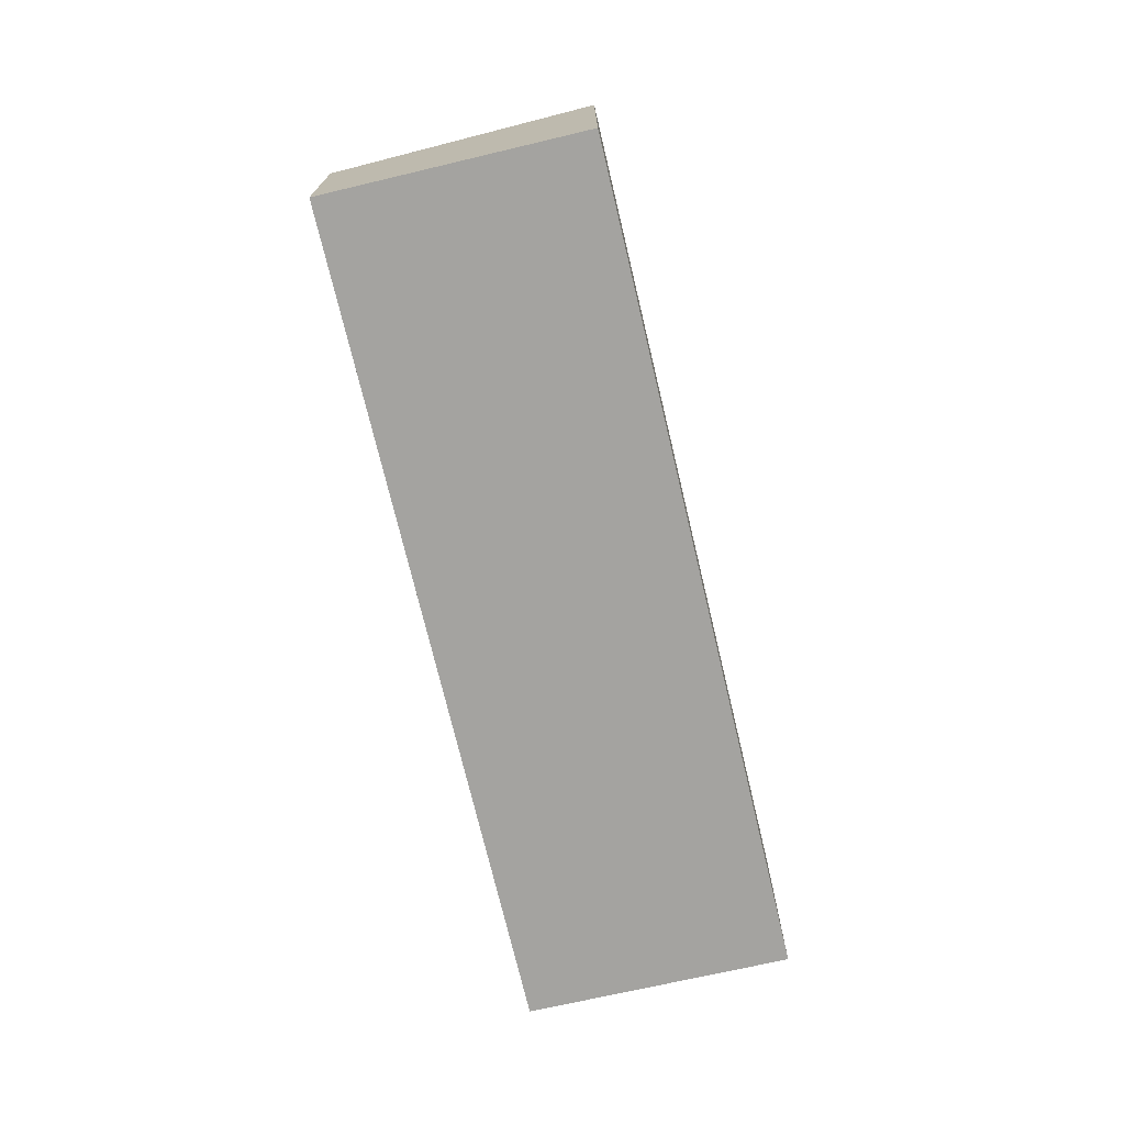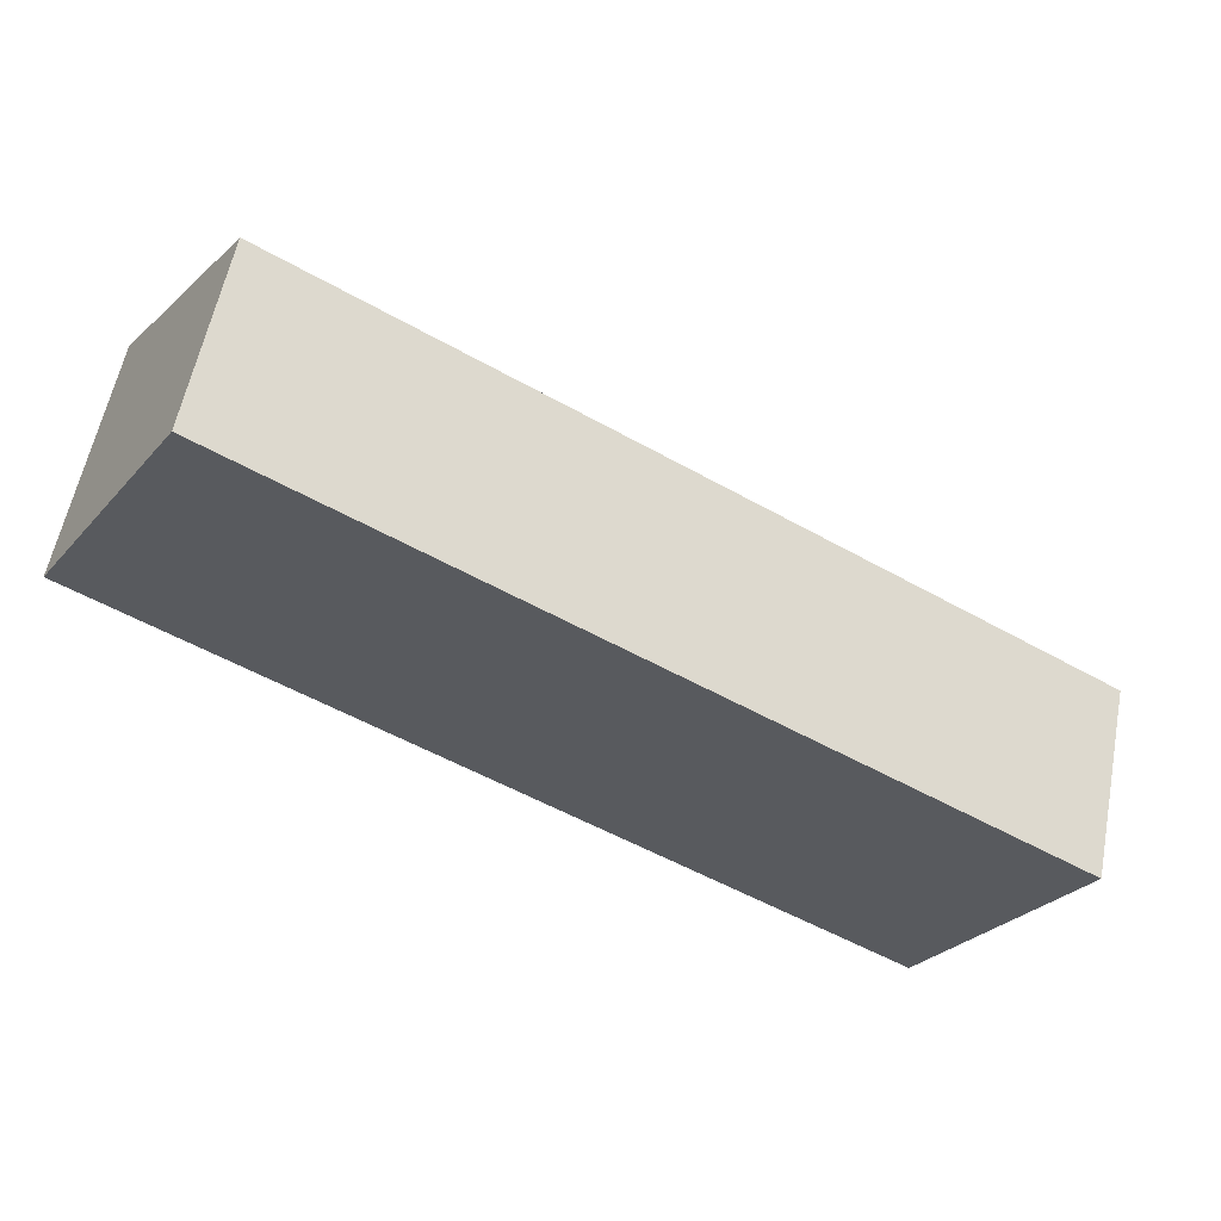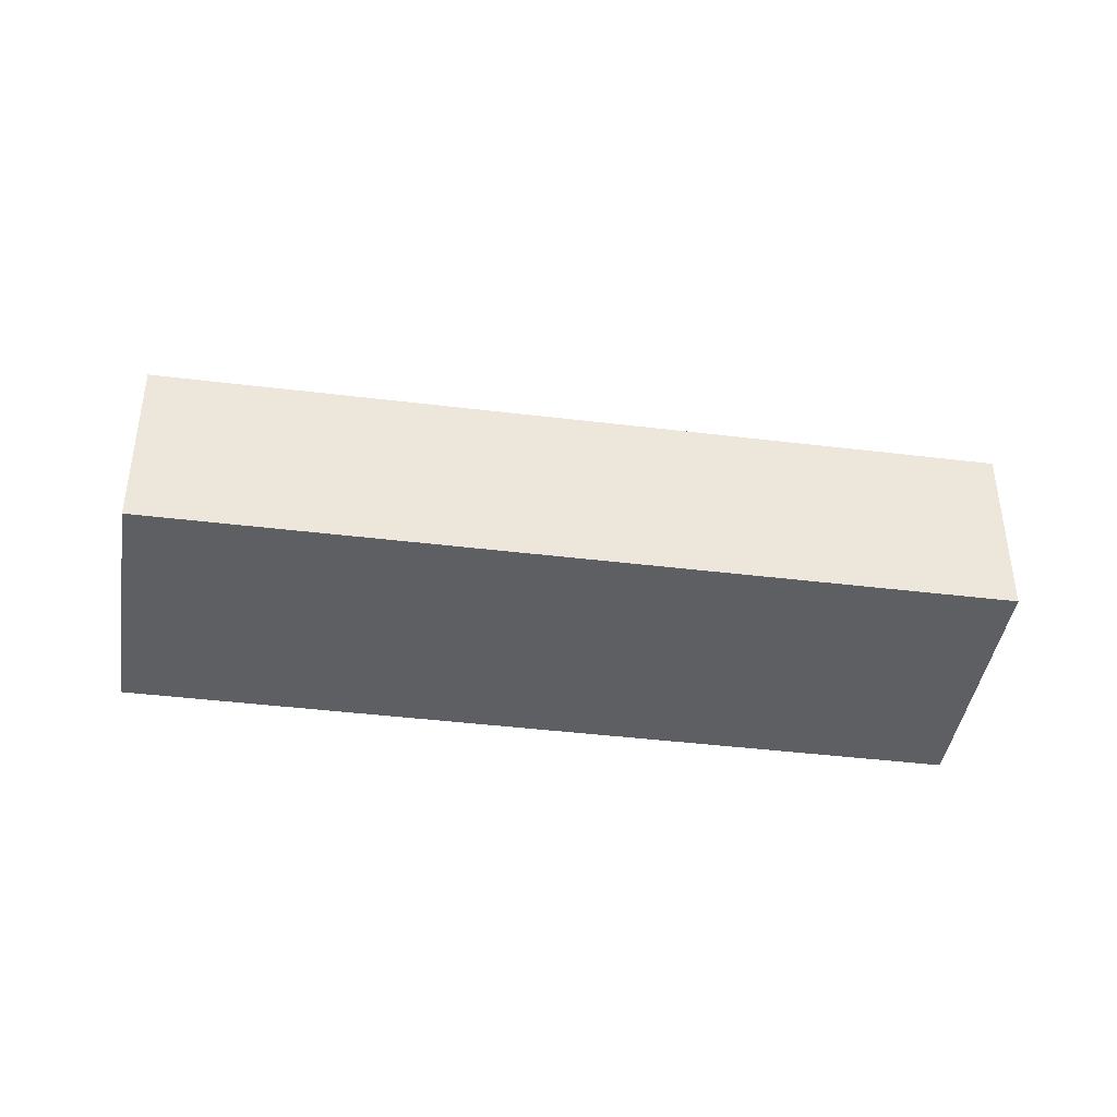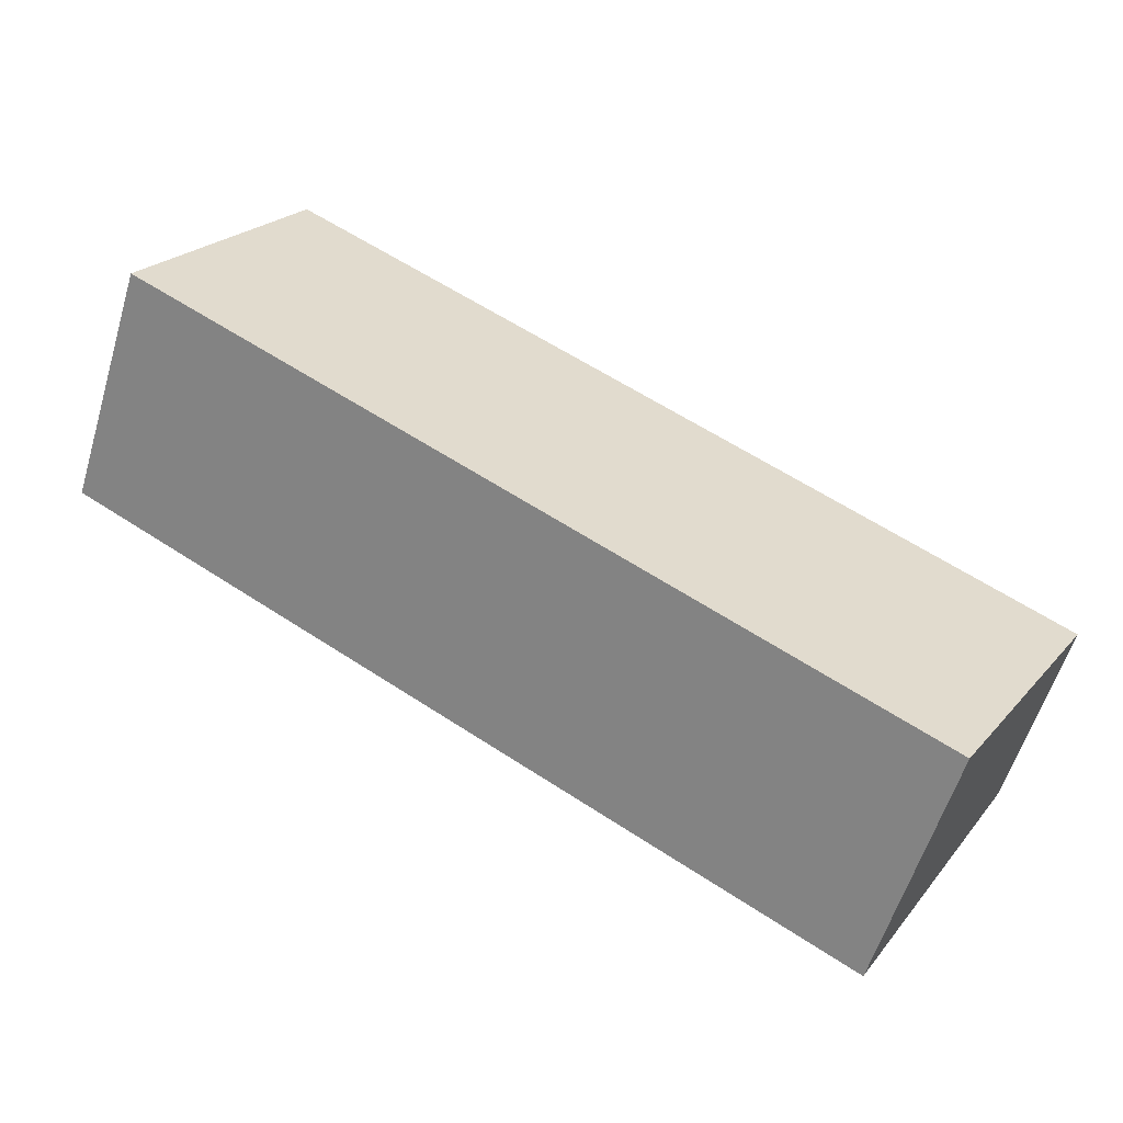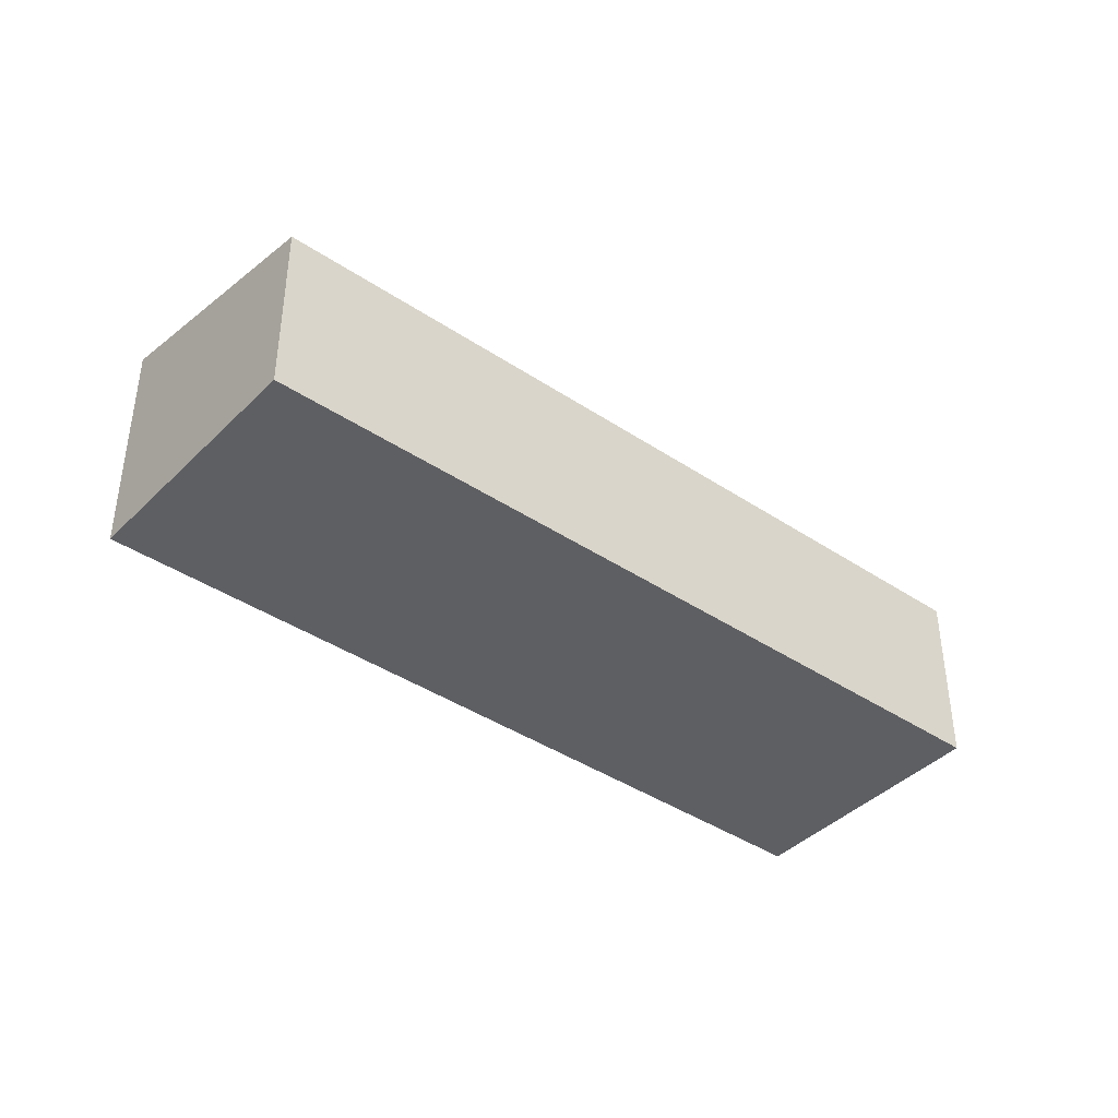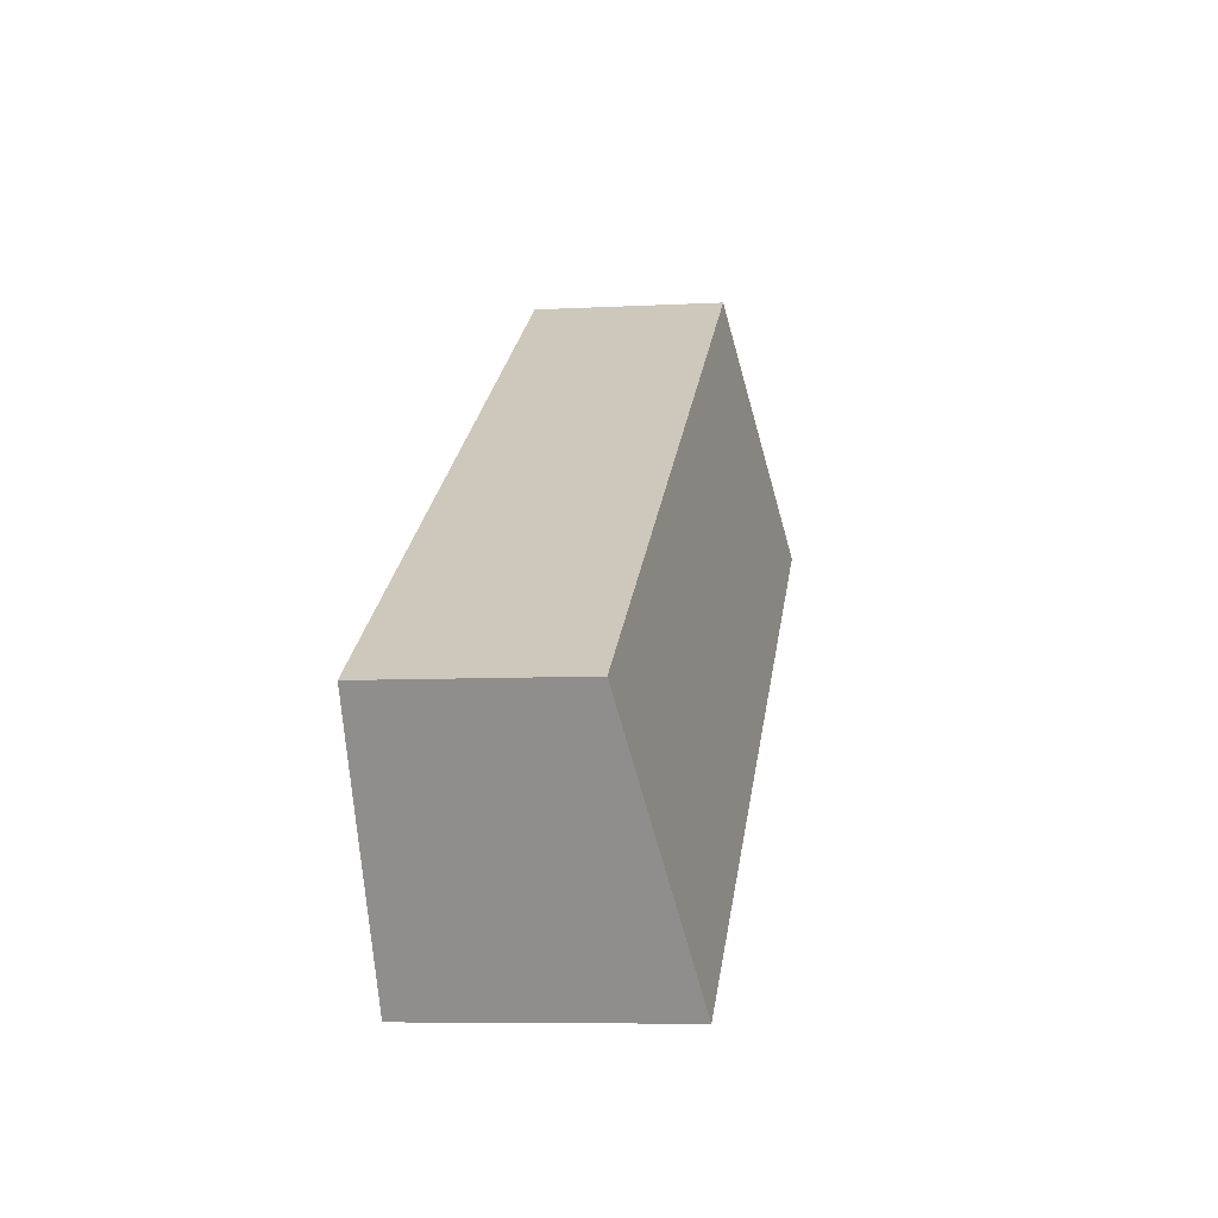
<metadata>
{"format":"obj","ext":"obj","renderer":"f3d","projection":"perspective","resolution":1024,"background":"white","views":[{"elev":-73.0,"azim":134.0,"up":"+Y"},{"elev":57.5,"azim":10.9,"up":"+Z"},{"elev":-41.5,"azim":22.2,"up":"+Y"},{"elev":-57.7,"azim":-16.7,"up":"+Z"},{"elev":-40.5,"azim":-8.7,"up":"+Y"},{"elev":-7.2,"azim":98.7,"up":"+Z"}]}
</metadata>
<code>
v  4.547 3.208 -2.695
v  11.81 2.493 -2.754
v  9.953 3.208 -5.898
v  1.892 2.495 3.118
v  0 3.208 1.964e-16
v  9.953 3.611e-16 -5.898
v  11.81 1.686e-16 -2.754
v  4.547 1.65e-16 -2.695
v  0 0 0
v  1.892 -1.909e-16 3.118
g defaultobject
f 1 2 3
f 2 1 4
f 4 1 5
f 2 6 3
f 6 2 7
f 6 1 3
f 1 6 8
f 1 8 5
f 5 8 9
f 9 4 5
f 4 9 10
f 10 2 4
f 2 10 7
f 10 6 7
f 6 10 8
f 8 10 9

</code>
